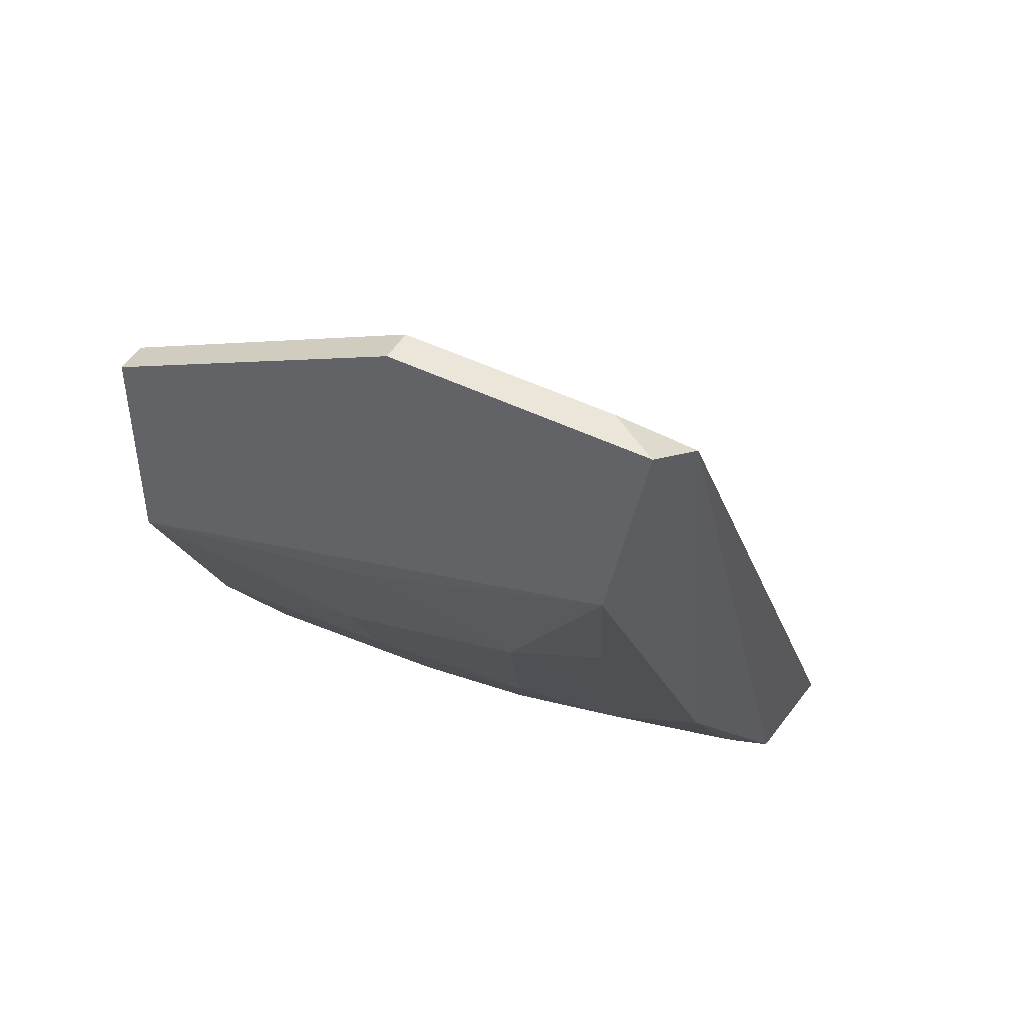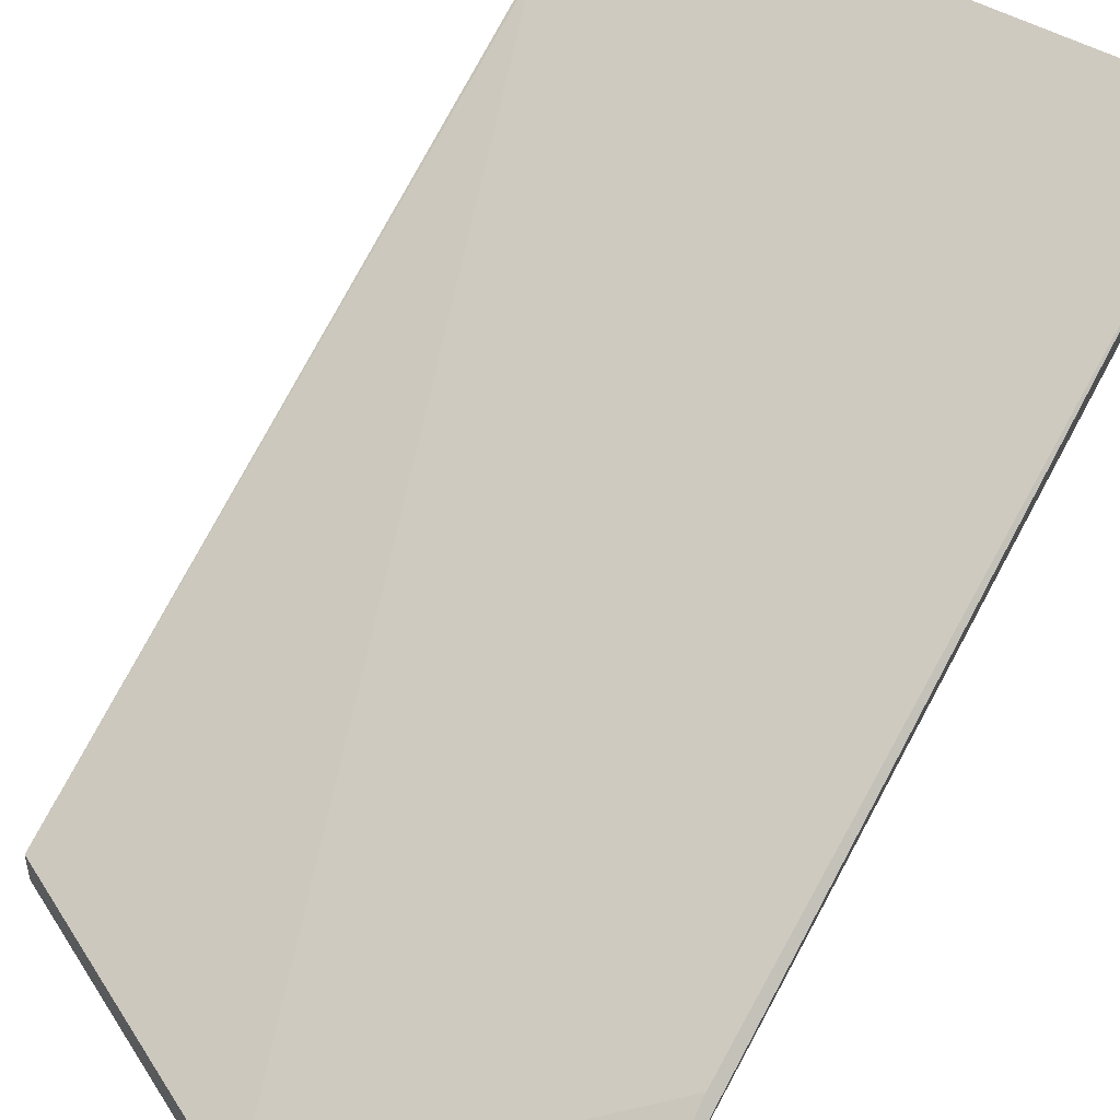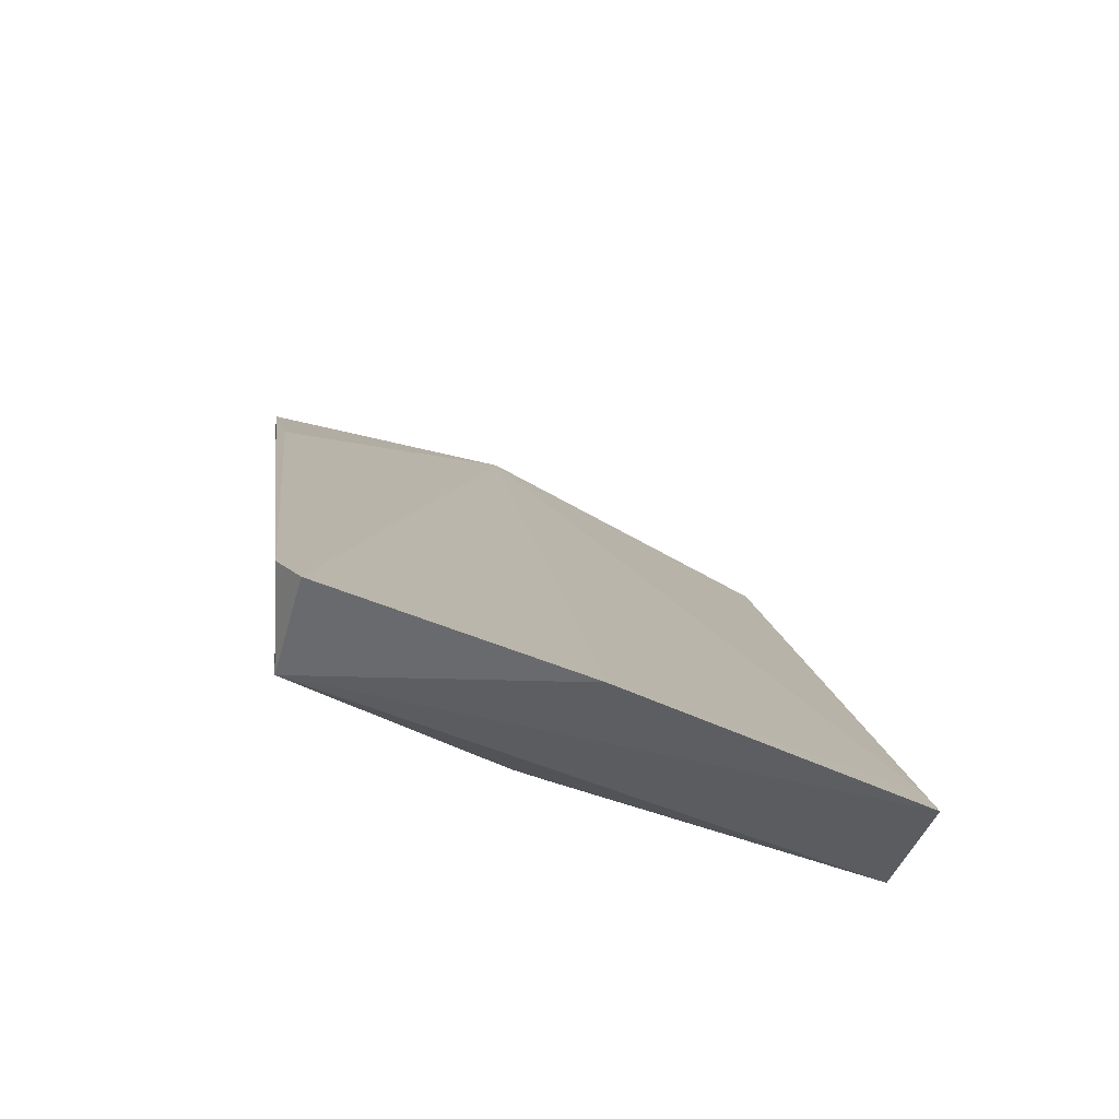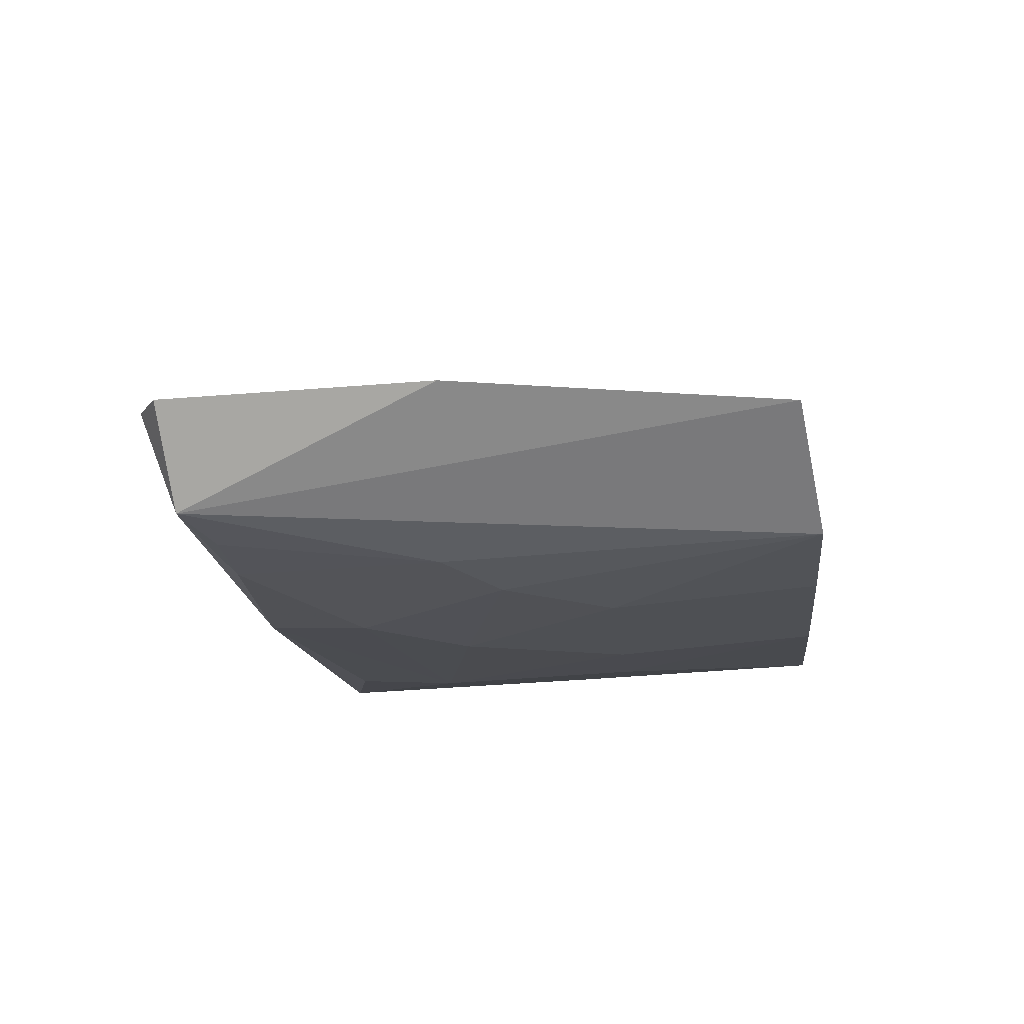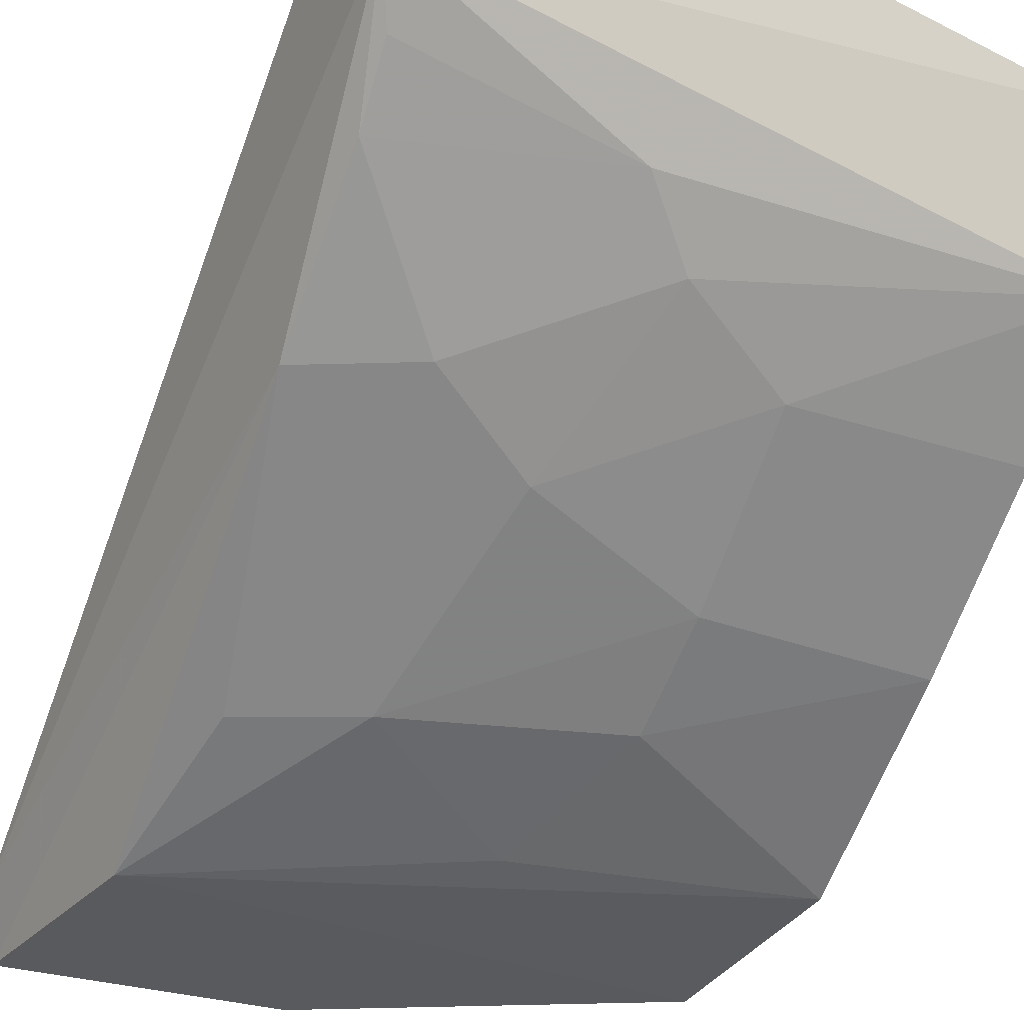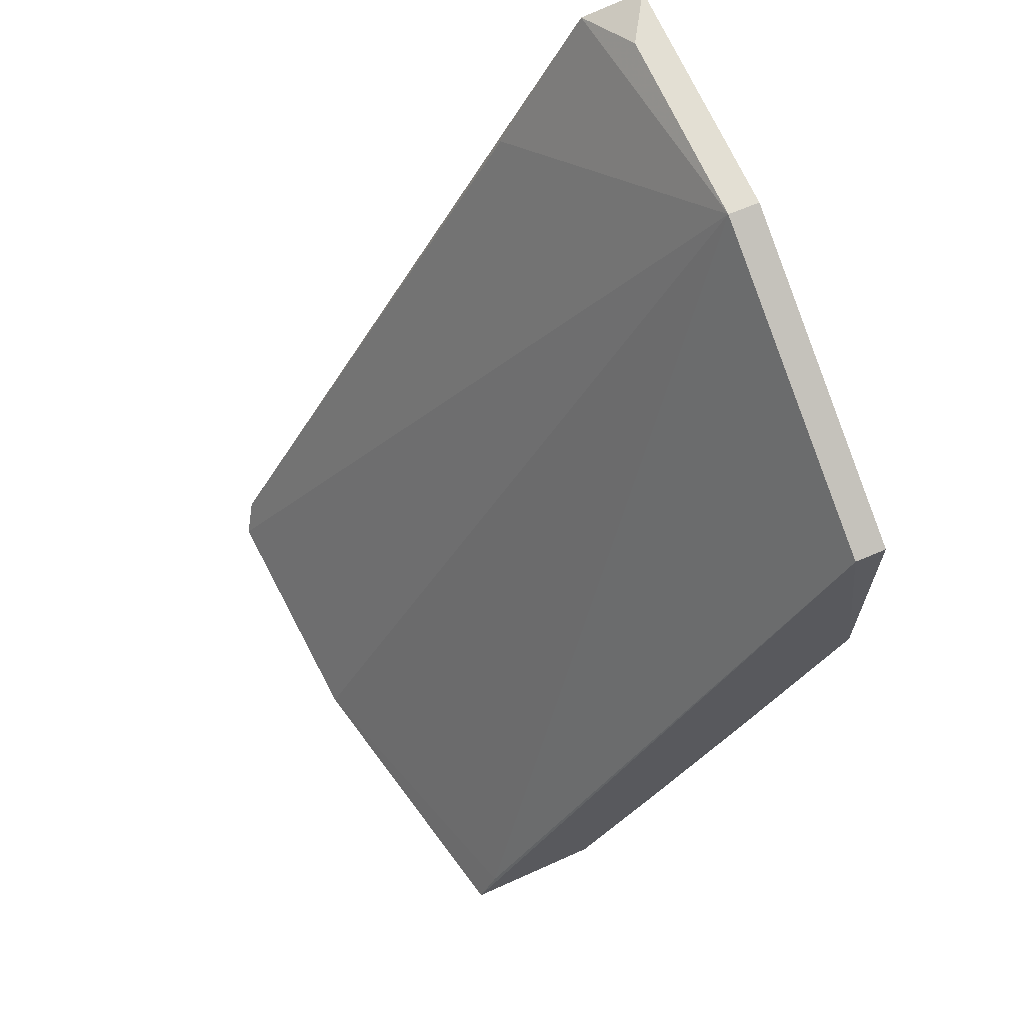
<metadata>
{"format":"obj","ext":"obj","renderer":"f3d","projection":"perspective","resolution":1024,"background":"white","views":[{"elev":47.2,"azim":29.1,"up":"+Z"},{"elev":48.3,"azim":32.3,"up":"+Y"},{"elev":-51.5,"azim":165.0,"up":"+Z"},{"elev":-76.1,"azim":-170.2,"up":"+Z"},{"elev":-30.9,"azim":156.7,"up":"+Y"},{"elev":67.1,"azim":-113.4,"up":"+Z"}]}
</metadata>
<code>
v 0.02866 -0.03886 -0.02857
v 0.02943 -0.03624 -0.03002
v 0.002429 -0.03739 -0.03572
v 0.0027 -0.01932 -0.07007
v 0.02871 -0.01984 -0.0692
v 0.01674 -0.03739 -0.02857
v 0.02766 -0.02863 -0.05767
v 0.02865 -0.01501 -0.06914
v 0.00283 -0.02025 -0.06815
v 0.02627 -0.03739 -0.02857
v 0.002429 -0.03886 -0.03572
v 0.002347 -0.02559 -0.068
v 0.01701 -0.01596 -0.07042
v 0.02959 -0.01574 -0.06765
v 0.01674 -0.03886 -0.02857
v 0.00211 -0.03866 -0.04638
v 0.0162 -0.02661 -0.0648
v 0.02904 -0.03205 -0.03709
v 0.02676 -0.03875 -0.03839
v 0.01853 -0.02433 -0.06696
v 0.02311 -0.0287 -0.05996
v 0.002416 -0.03403 -0.05562
v 0.02758 -0.02403 -0.06446
v 0.02066 -0.03578 -0.04842
v 0.002417 -0.02937 -0.06284
v 0.01148 -0.03345 -0.05556
v 0.02769 -0.02194 -0.06707
v 0.014 -0.03823 -0.04403
v 0.02534 -0.03564 -0.04612
v 0.01156 -0.02894 -0.06253
v 0.01868 -0.03112 -0.05762
v 0.01157 -0.03588 -0.05091
f 7 5 2
f 7 2 1
f 9 4 3
f 9 3 6
f 10 1 2
f 10 2 6
f 11 6 3
f 12 4 5
f 12 3 4
f 13 8 5
f 13 5 4
f 13 6 8
f 13 9 6
f 13 4 9
f 14 2 5
f 14 5 8
f 15 11 1
f 15 6 11
f 15 10 6
f 15 1 10
f 16 11 3
f 16 3 12
f 18 14 8
f 18 8 6
f 18 6 2
f 18 2 14
f 19 7 1
f 19 1 11
f 19 11 16
f 20 17 12
f 20 12 5
f 21 17 20
f 23 5 7
f 23 7 21
f 23 21 20
f 24 21 7
f 25 22 16
f 25 16 12
f 27 23 20
f 27 20 5
f 27 5 23
f 28 24 19
f 28 19 16
f 29 24 7
f 29 7 19
f 29 19 24
f 30 25 12
f 30 12 17
f 30 26 22
f 30 22 25
f 31 21 24
f 31 24 26
f 31 26 30
f 31 30 17
f 31 17 21
f 32 26 24
f 32 16 22
f 32 22 26
f 32 28 16
f 32 24 28

</code>
